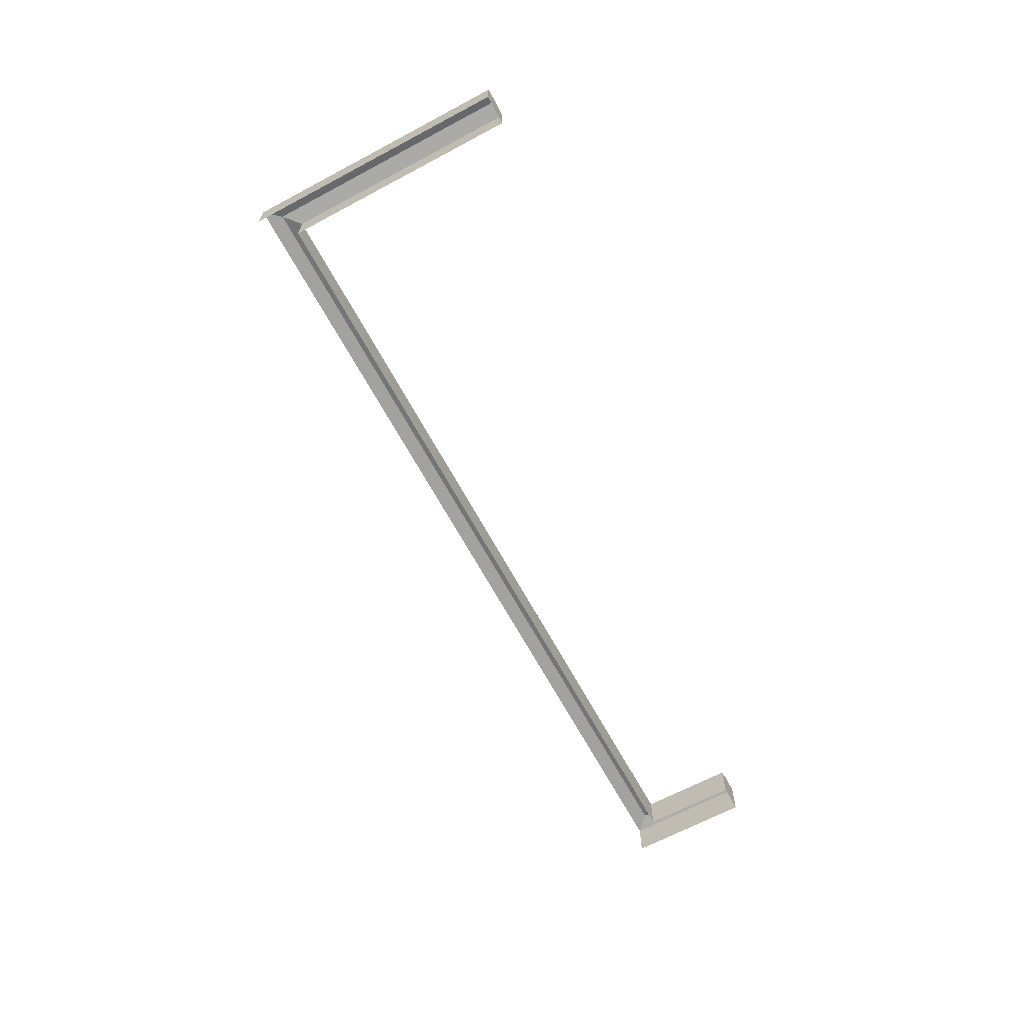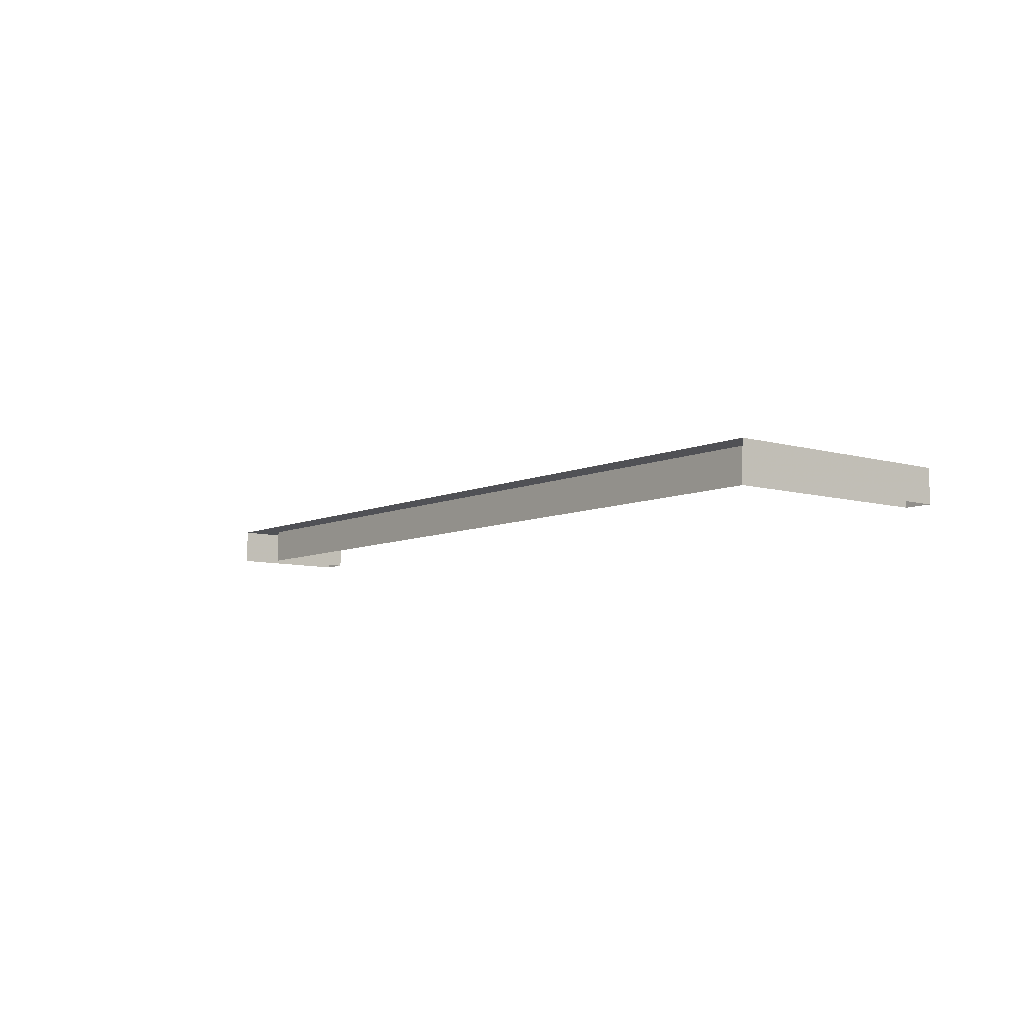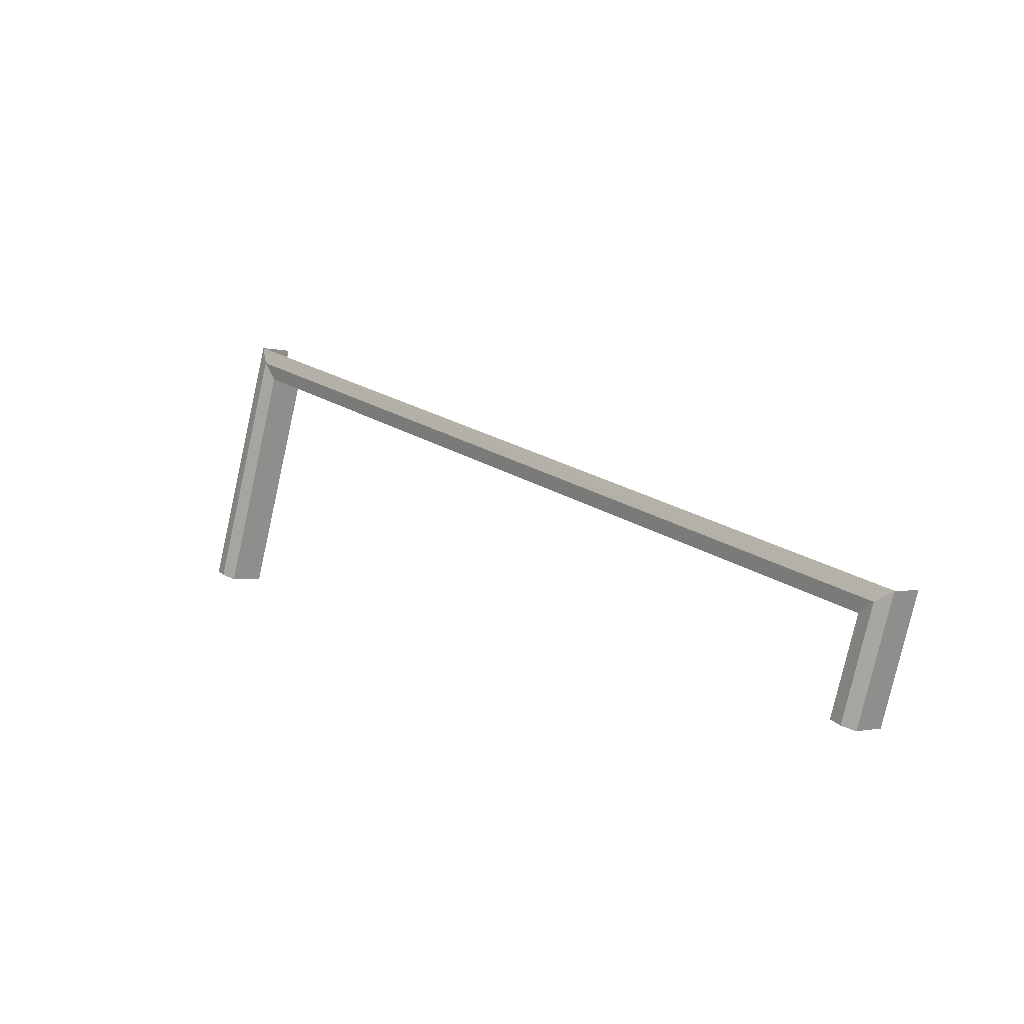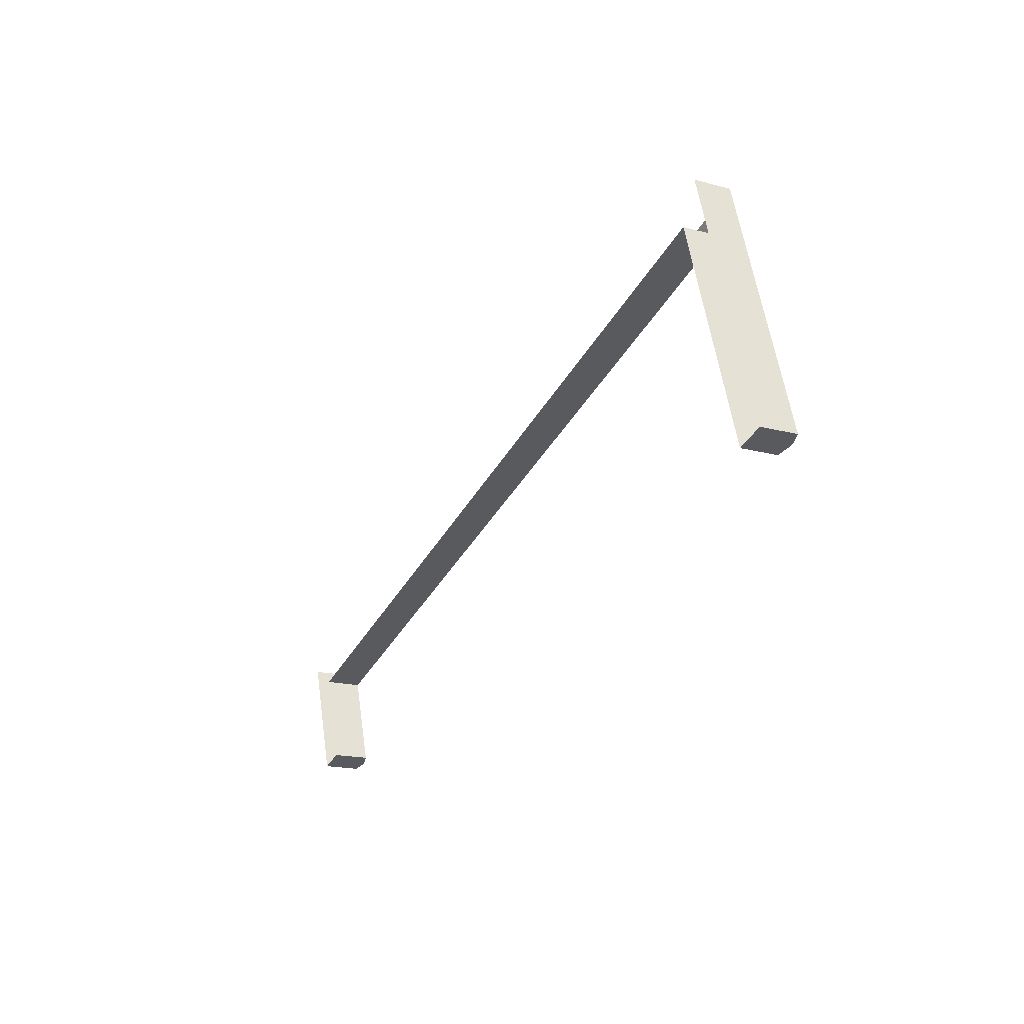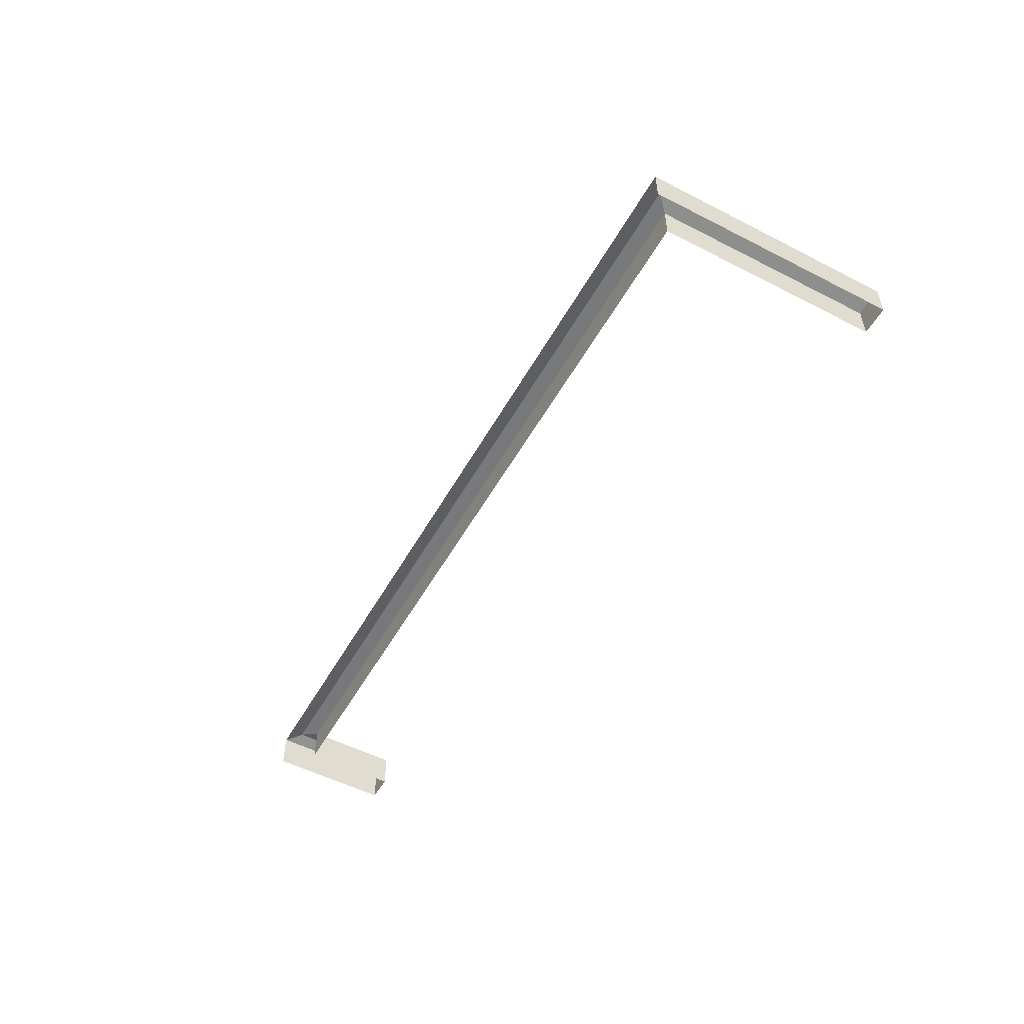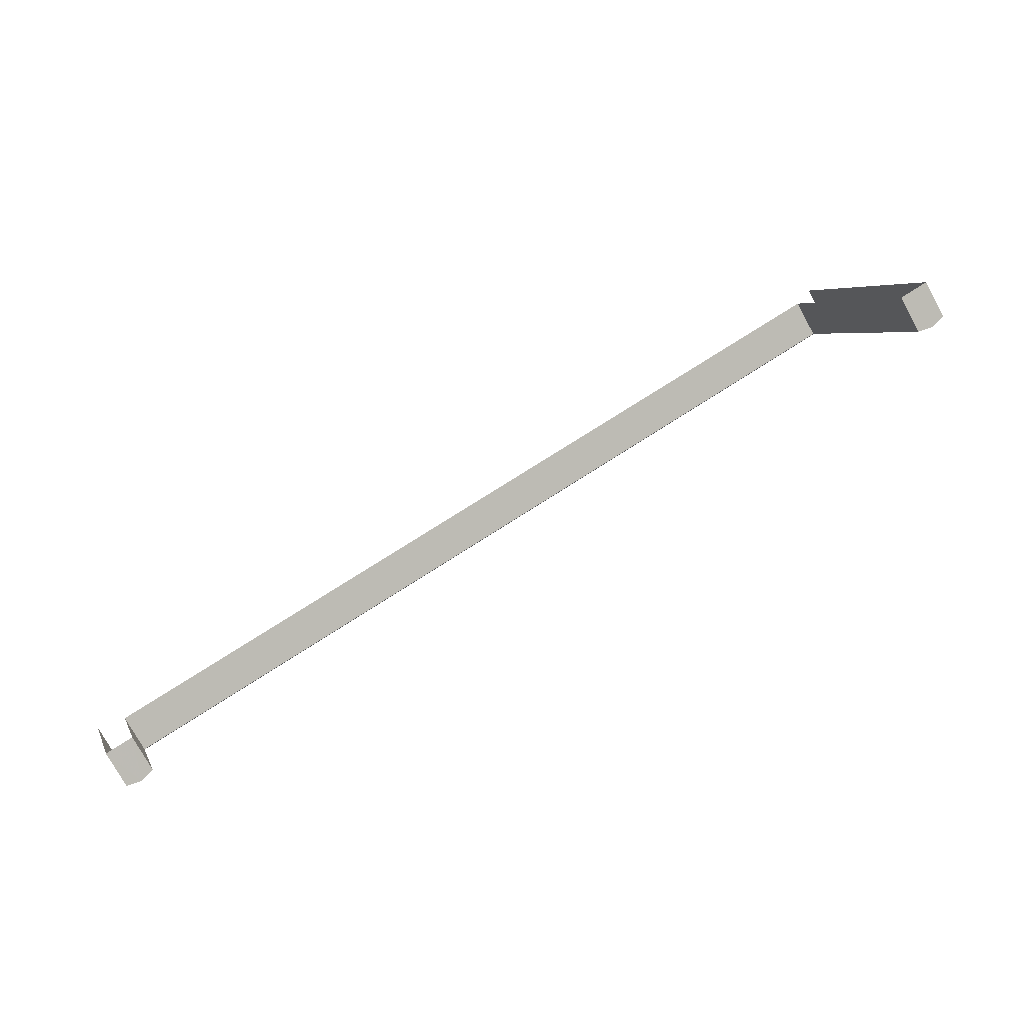
<metadata>
{"format":"obj","ext":"obj","renderer":"f3d","projection":"perspective","resolution":1024,"background":"white","views":[{"elev":-65.5,"azim":-79.4,"up":"+Z"},{"elev":-7.9,"azim":-146.6,"up":"+Z"},{"elev":-1.4,"azim":43.9,"up":"+Y"},{"elev":-17.7,"azim":-117.8,"up":"+Y"},{"elev":-53.0,"azim":-136.5,"up":"+Z"},{"elev":-76.4,"azim":-151.2,"up":"+Y"}]}
</metadata>
<code>
v -2.249e+05 -1.276e+05 13.99
v -2.249e+05 -1.276e+05 13.99
v -2.249e+05 -1.276e+05 13.99
v -2.25e+05 -1.276e+05 13.99
v -2.25e+05 -1.276e+05 13.99
v -2.25e+05 -1.276e+05 13.99
v -2.249e+05 -1.276e+05 13.99
v -2.25e+05 -1.276e+05 13.99
v -2.249e+05 -1.276e+05 17.25
v -2.249e+05 -1.276e+05 17.25
v -2.249e+05 -1.276e+05 17.58
v -2.249e+05 -1.276e+05 17.58
v -2.25e+05 -1.276e+05 17.58
v -2.25e+05 -1.276e+05 17.25
v -2.25e+05 -1.276e+05 17.58
v -2.25e+05 -1.276e+05 17.25
v -2.249e+05 -1.276e+05 17.25
v -2.249e+05 -1.276e+05 17.25
v -2.25e+05 -1.276e+05 17.25
v -2.25e+05 -1.276e+05 17.25
f 1 2 3
f 1 4 5
f 4 6 5
f 3 2 7
f 4 8 6
f 1 3 4
f 19 1 5
f 19 18 1
f 9 10 11
f 12 9 11
f 13 14 15
f 13 16 14
f 17 18 12
f 11 17 12
f 12 19 15
f 12 18 19
f 12 15 14
f 9 12 14
f 15 20 13
f 15 19 20
f 20 6 13
f 6 8 13
f 8 16 13
f 10 3 7
f 10 9 3
f 16 8 4
f 14 16 4
f 14 4 3
f 9 14 3
f 20 5 6
f 20 19 5
f 17 2 1
f 18 17 1
f 10 7 11
f 7 2 11
f 2 17 11

</code>
